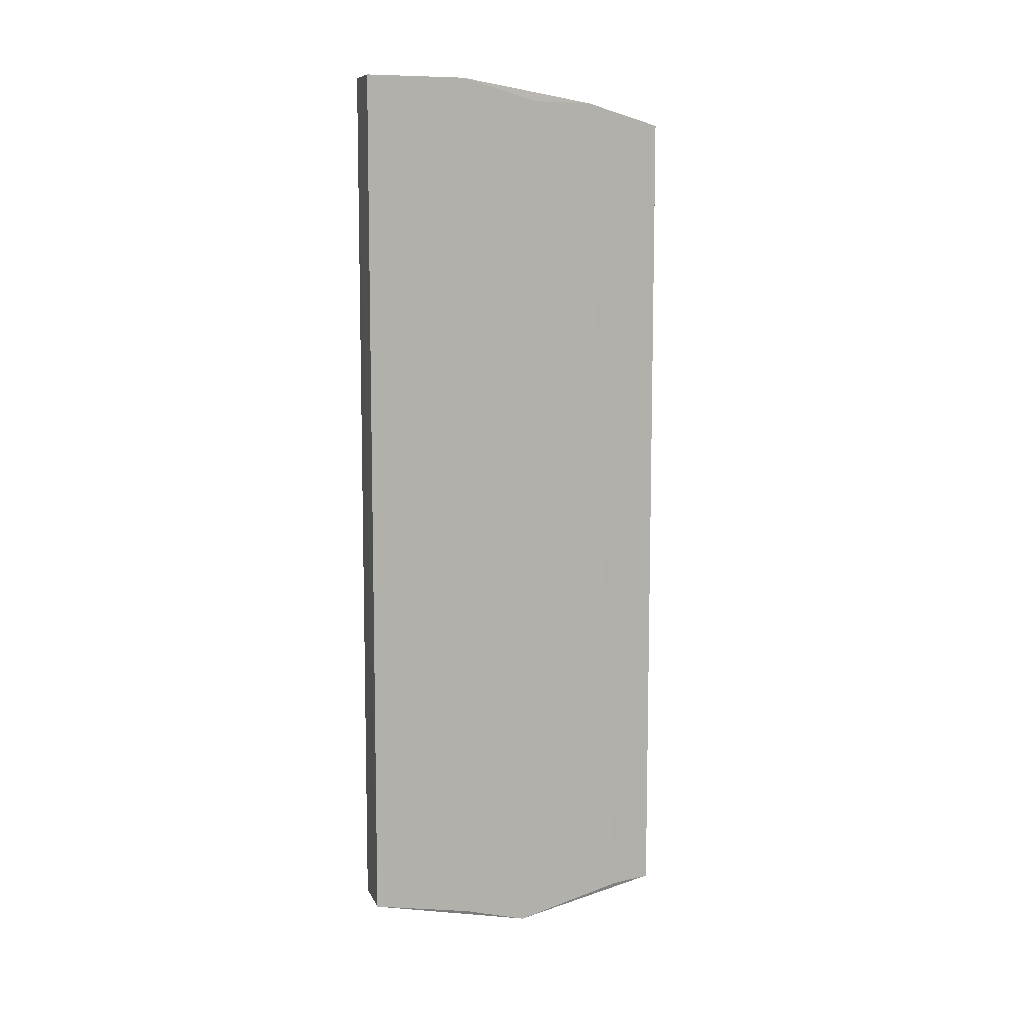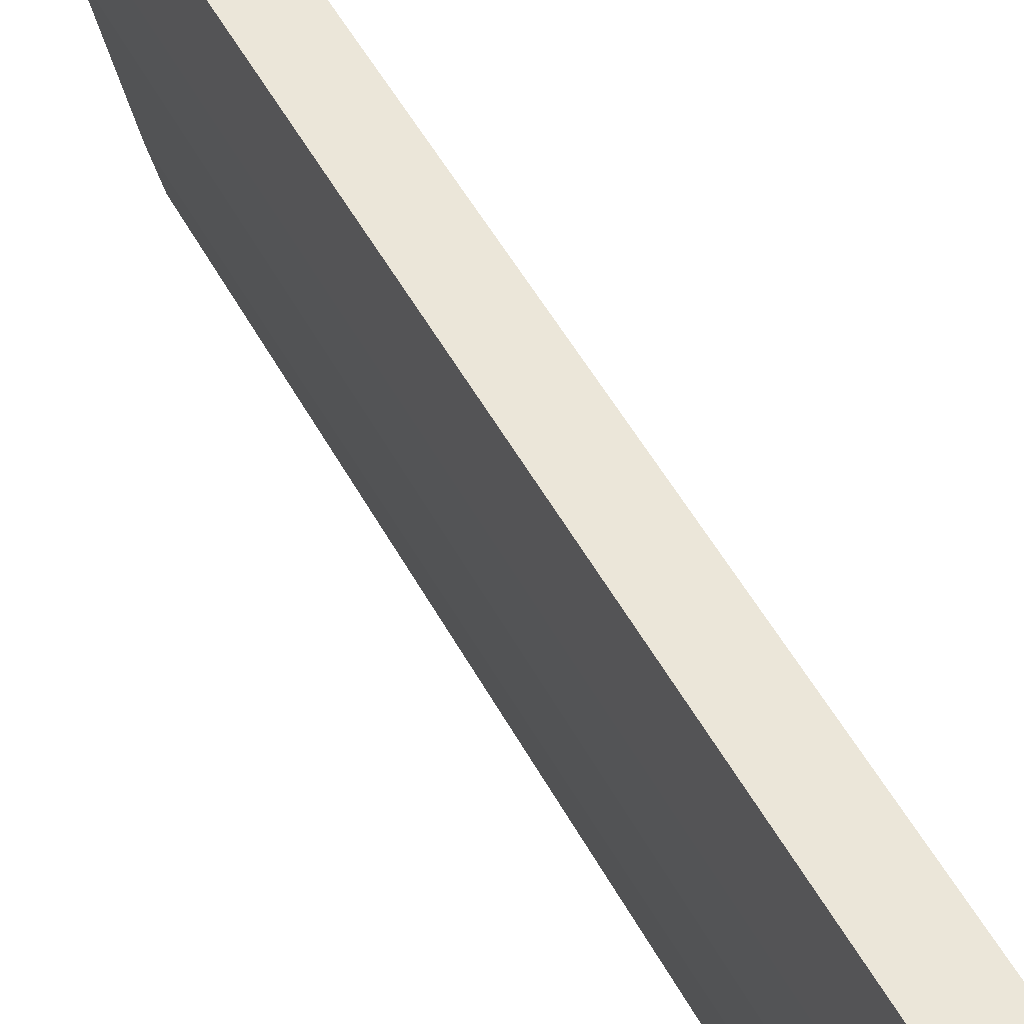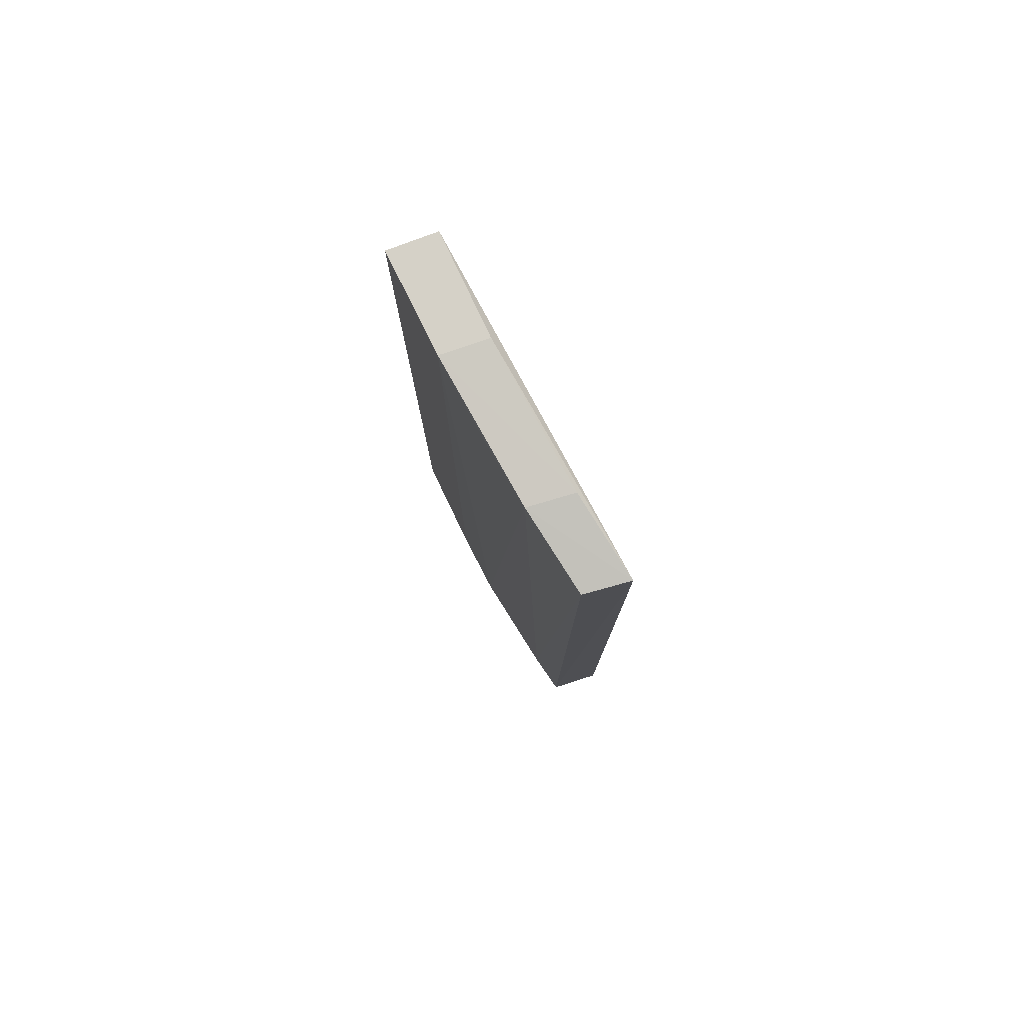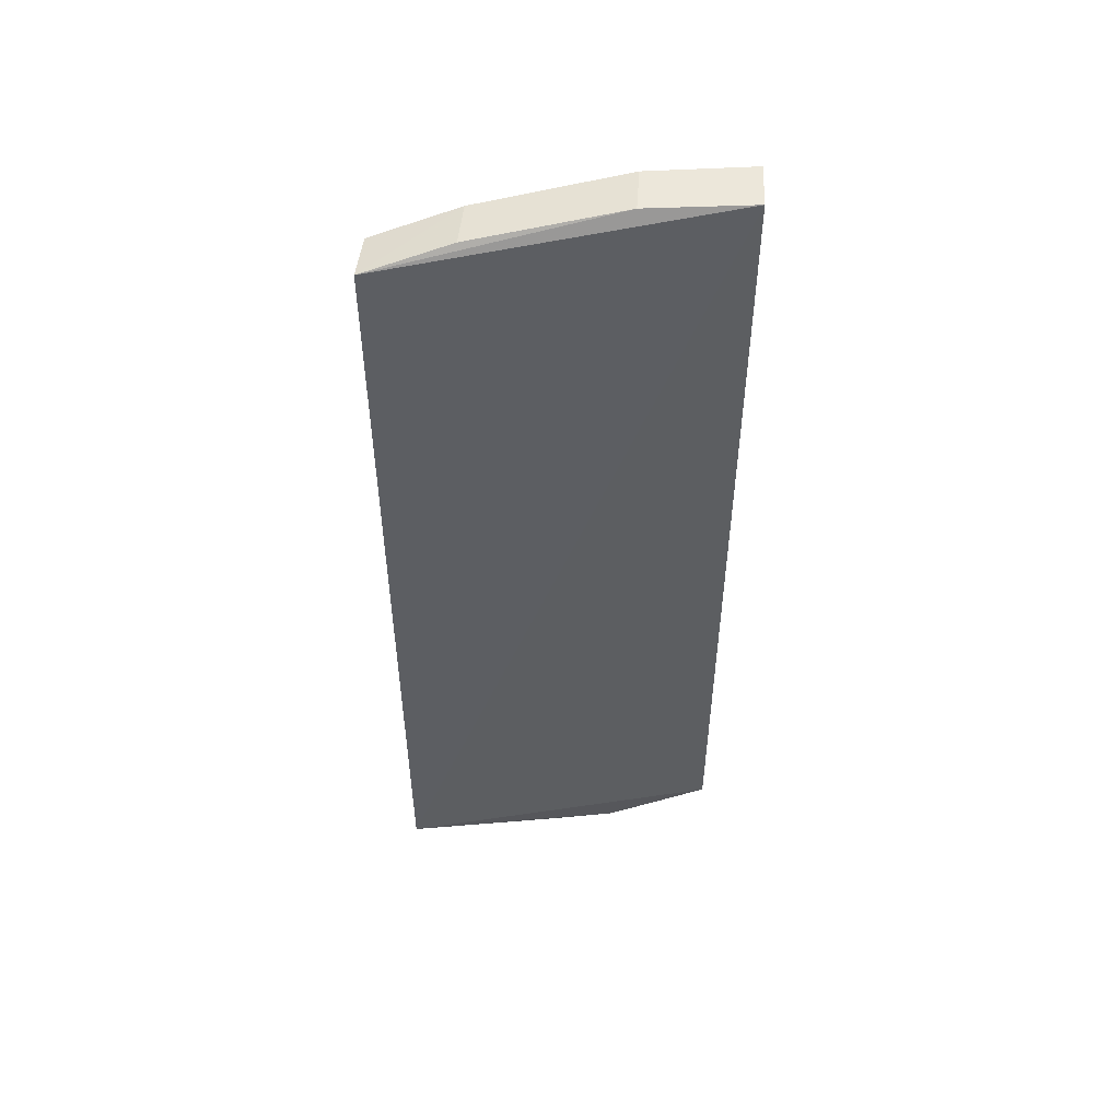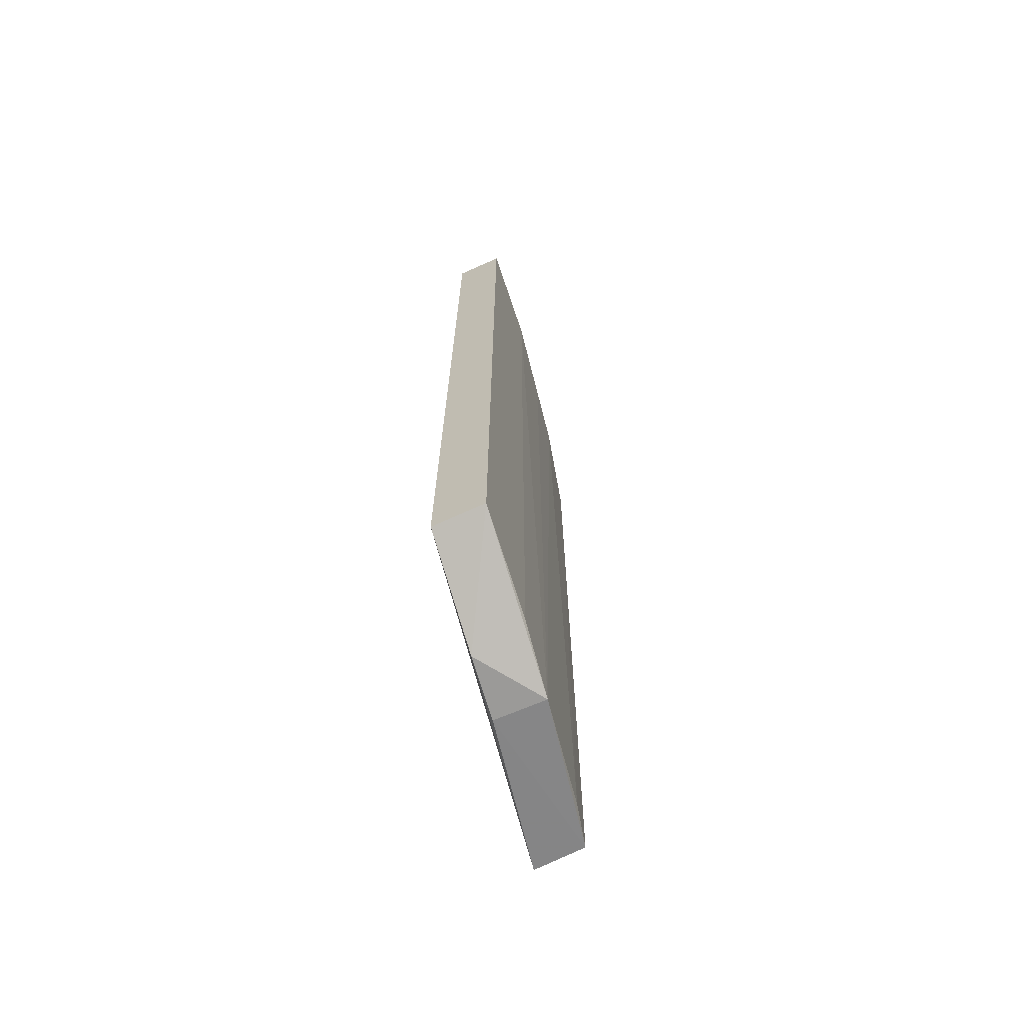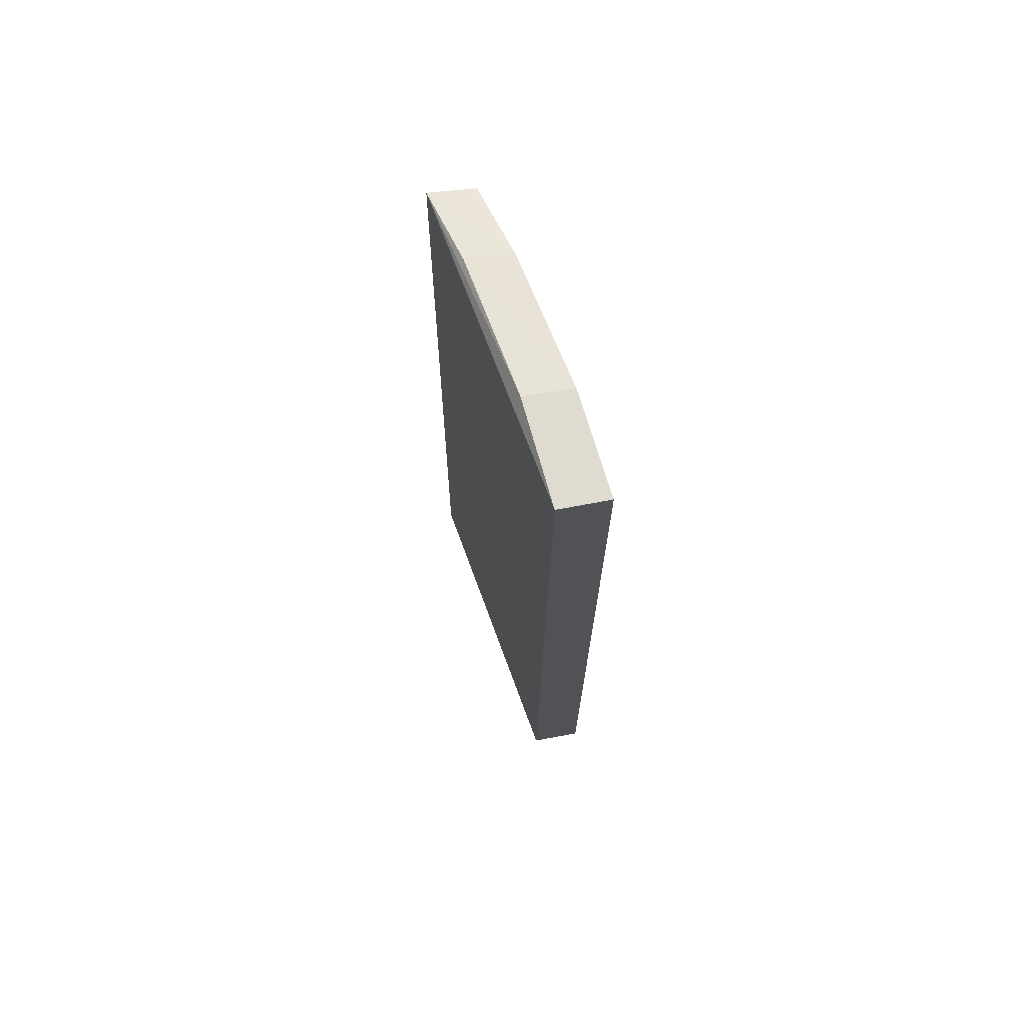
<metadata>
{"format":"obj","ext":"obj","renderer":"f3d","projection":"perspective","resolution":1024,"background":"white","views":[{"elev":9.1,"azim":73.0,"up":"+Y"},{"elev":47.8,"azim":153.4,"up":"+Z"},{"elev":79.0,"azim":159.1,"up":"+Y"},{"elev":50.6,"azim":-88.3,"up":"+Y"},{"elev":-68.3,"azim":23.9,"up":"+Y"},{"elev":70.2,"azim":-11.1,"up":"+Y"}]}
</metadata>
<code>
v 0.04107 0.03009 0.05239
v 0.04098 -0.02707 0.05239
v 0.03765 -0.02841 0.03079
v 0.03468 0.02738 0.03051
v 0.03761 -0.02707 0.05235
v 0.03766 0.02738 0.03079
v 0.03977 -0.02977 0.04128
v 0.03785 0.0301 0.05237
v 0.03427 -0.02844 0.0306
v 0.04043 0.0301 0.04566
v 0.03891 0.02874 0.03623
v 0.037 -0.02985 0.04546
v 0.03646 -0.02988 0.04137
v 0.04035 -0.02844 0.04568
v 0.03733 0.03011 0.04555
v 0.03834 -0.02845 0.03365
v 0.03962 0.02874 0.04039
v 0.03593 0.02873 0.036
f 6 3 4
f 8 5 2
f 8 2 1
f 9 4 3
f 9 8 4
f 9 5 8
f 10 8 1
f 11 6 4
f 12 7 2
f 12 2 5
f 12 5 9
f 13 9 3
f 13 3 7
f 13 12 9
f 13 7 12
f 14 10 1
f 14 1 2
f 14 2 7
f 14 7 10
f 15 4 8
f 15 8 10
f 16 11 7
f 16 7 3
f 16 3 6
f 16 6 11
f 17 11 10
f 17 10 7
f 17 7 11
f 18 11 4
f 18 4 15
f 18 15 10
f 18 10 11

</code>
